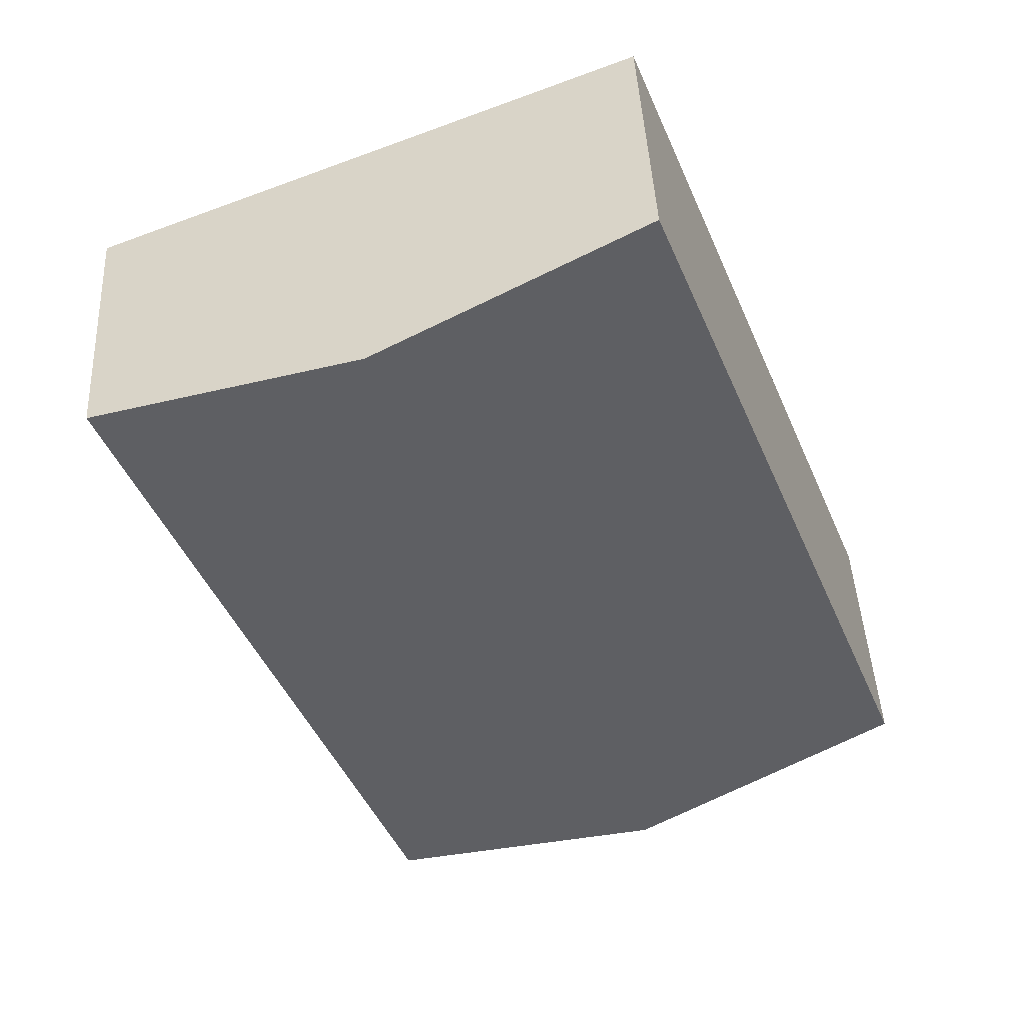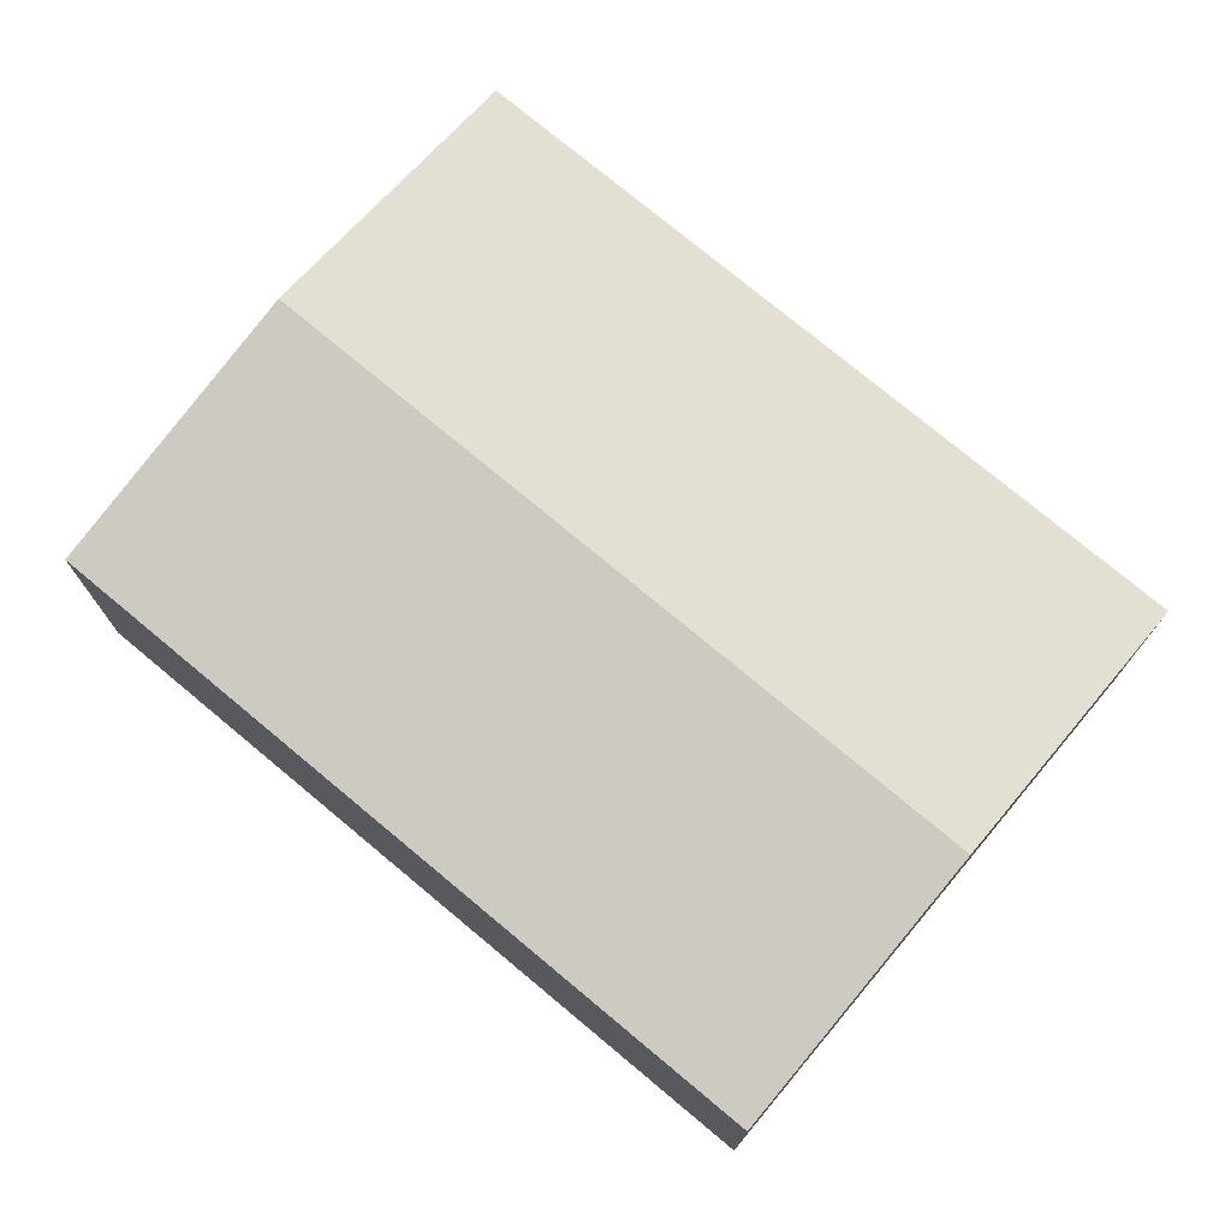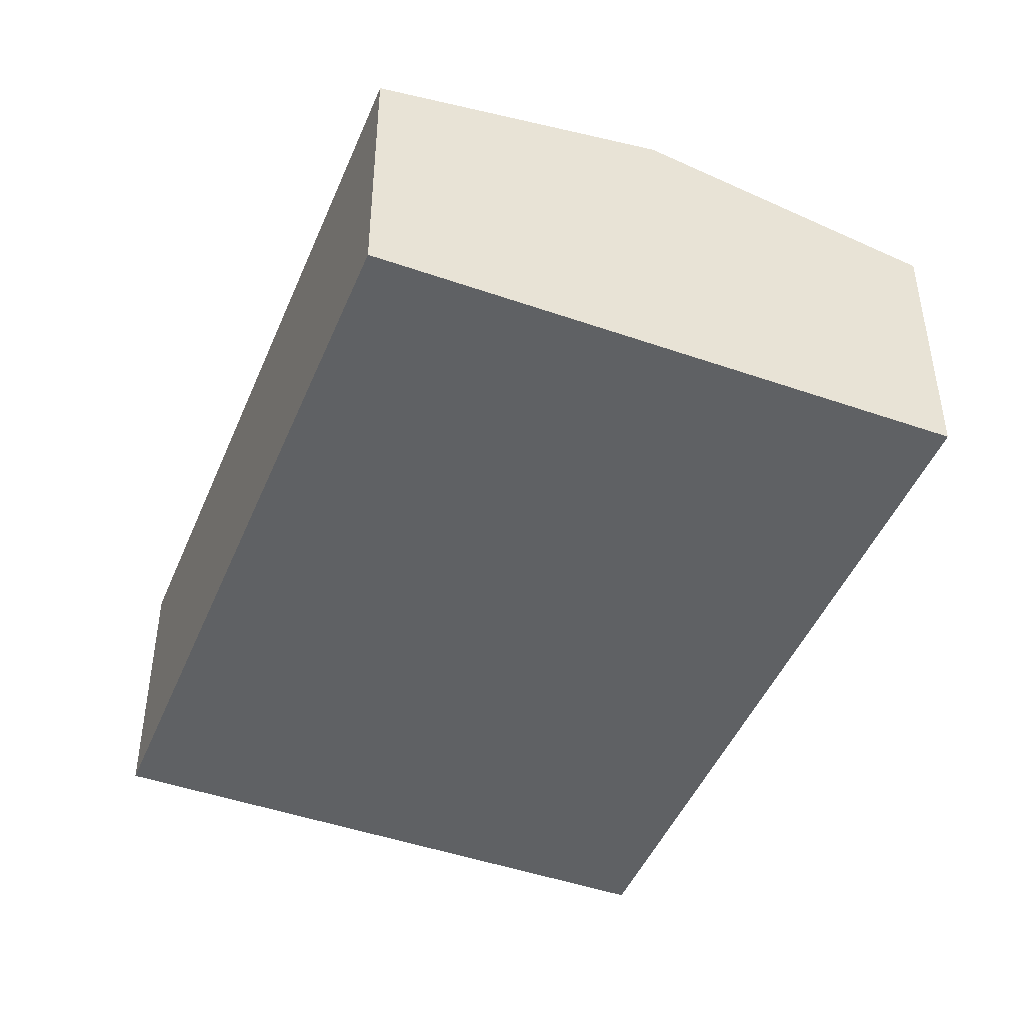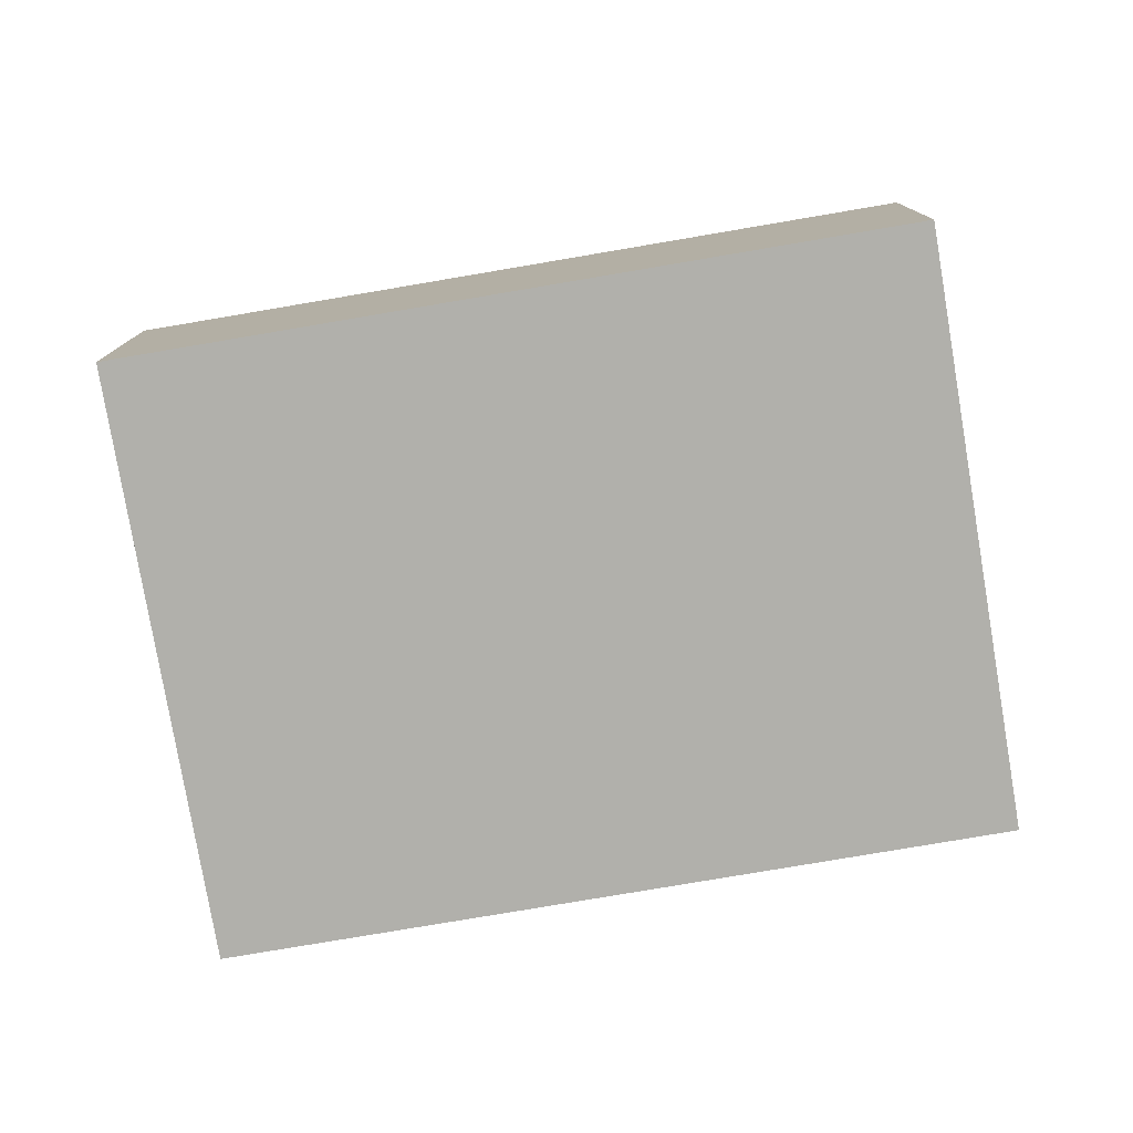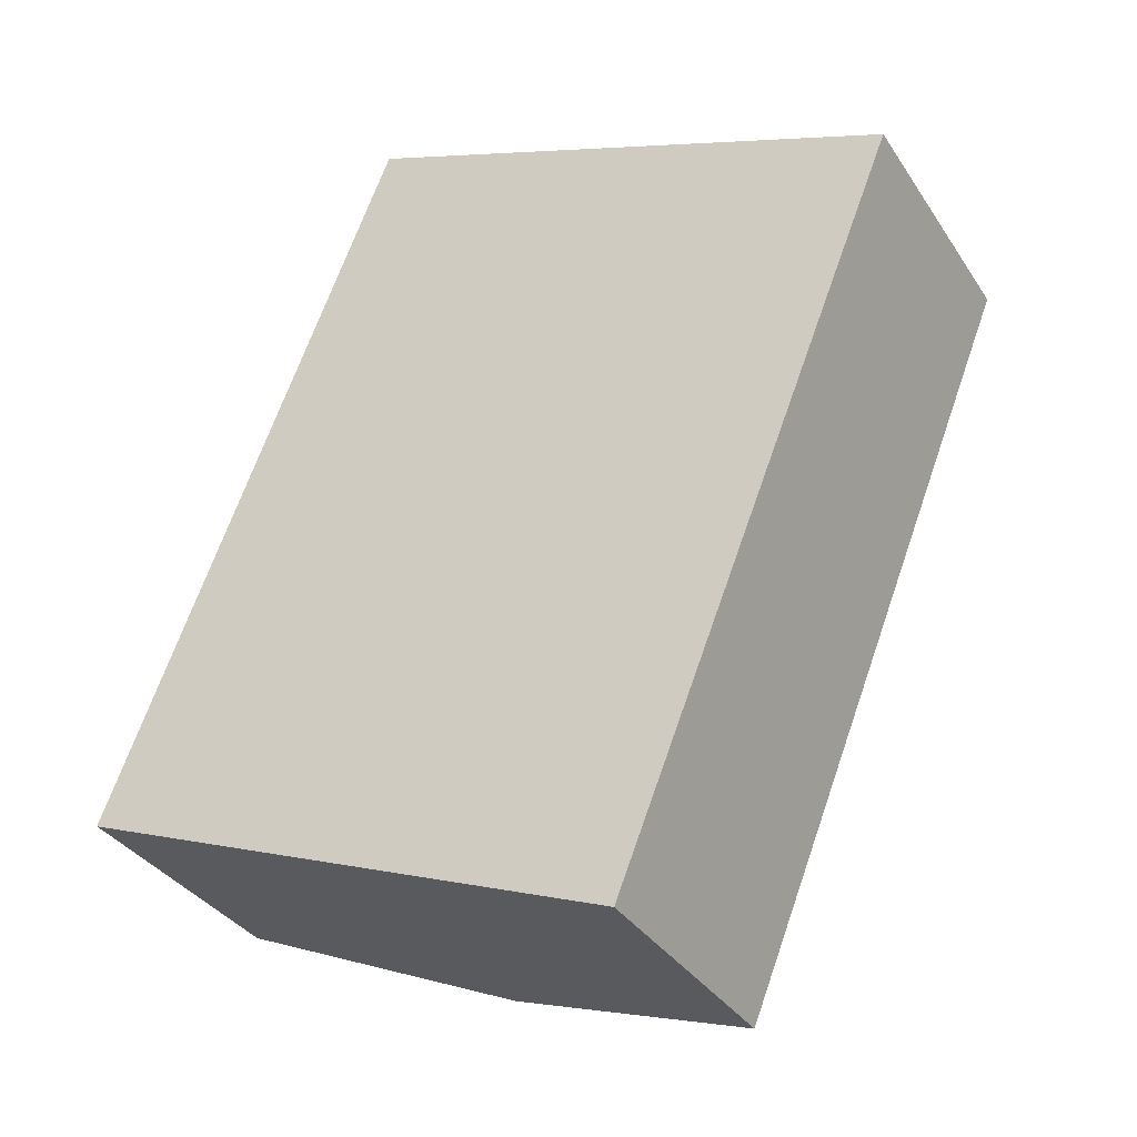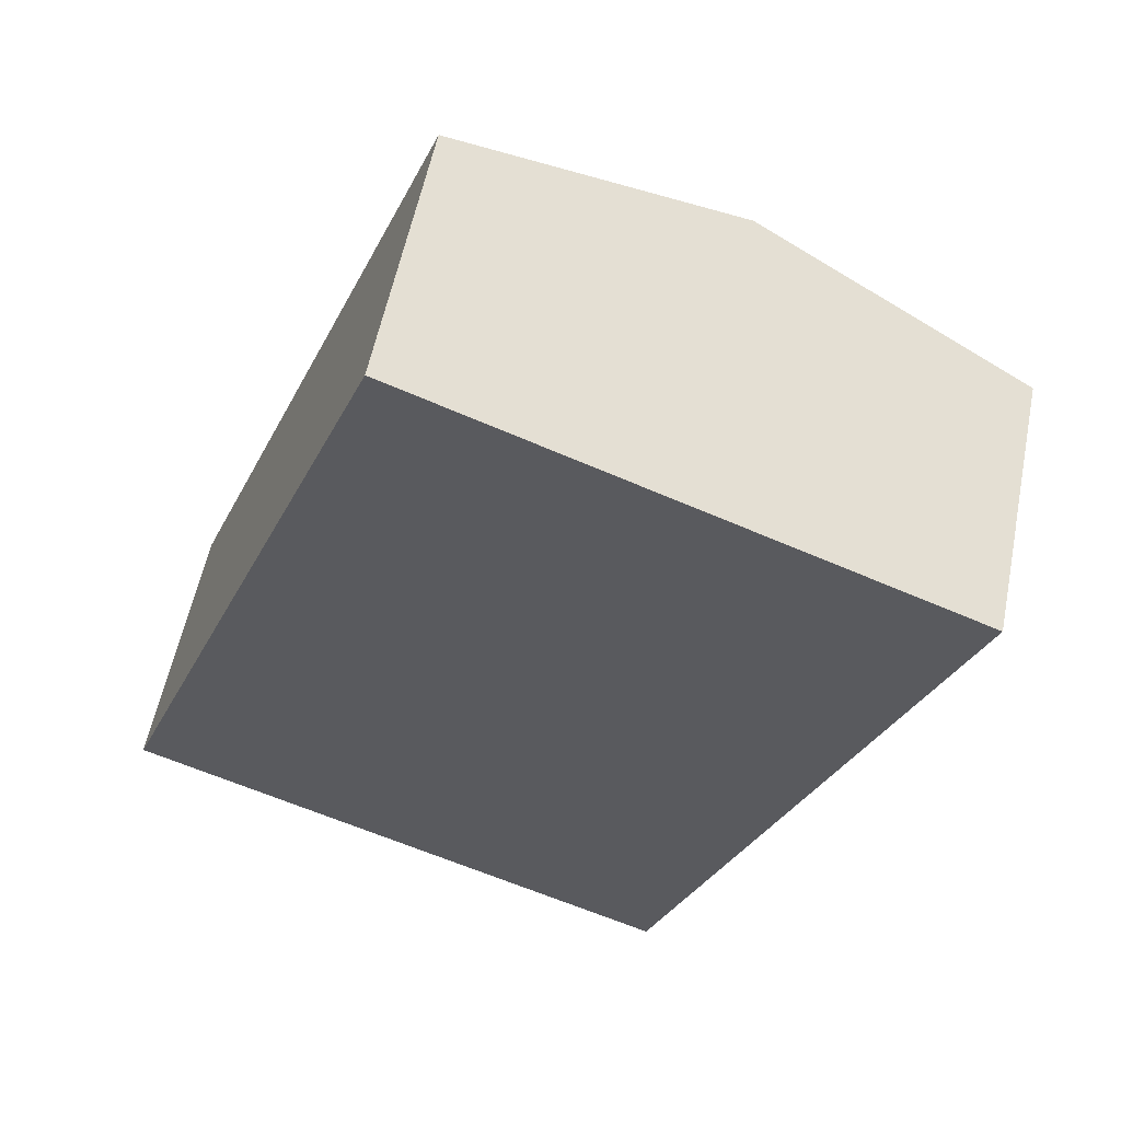
<metadata>
{"format":"obj","ext":"obj","renderer":"f3d","projection":"perspective","resolution":1024,"background":"white","views":[{"elev":44.5,"azim":177.1,"up":"+Z"},{"elev":75.5,"azim":-28.4,"up":"+Y"},{"elev":43.8,"azim":-0.0,"up":"+Z"},{"elev":-78.4,"azim":-58.6,"up":"+Y"},{"elev":-34.6,"azim":28.6,"up":"+Z"},{"elev":56.7,"azim":11.4,"up":"+Z"}]}
</metadata>
<code>
v  4.762 2.317 -1.902
v  4.9 2.775 5.355
v  7.281 2.316 4.404
v  2.381 2.775 -0.951
v  0 2.316 1.418e-16
v  2.519 2.316 6.307
v  4.762 1.165e-16 -1.902
v  2.381 5.823e-17 -0.951
v  0 0 0
v  2.519 -3.862e-16 6.307
v  4.9 -3.279e-16 5.355
v  7.281 -2.697e-16 4.404
g defaultobject
f 1 2 3
f 2 1 4
f 5 2 4
f 2 5 6
f 7 4 1
f 4 7 8
f 4 8 5
f 5 8 9
f 9 6 5
f 6 9 10
f 10 2 6
f 2 10 11
f 2 11 3
f 3 11 12
f 3 7 1
f 7 3 12
f 12 8 7
f 8 12 9
f 9 12 11
f 9 11 10

</code>
